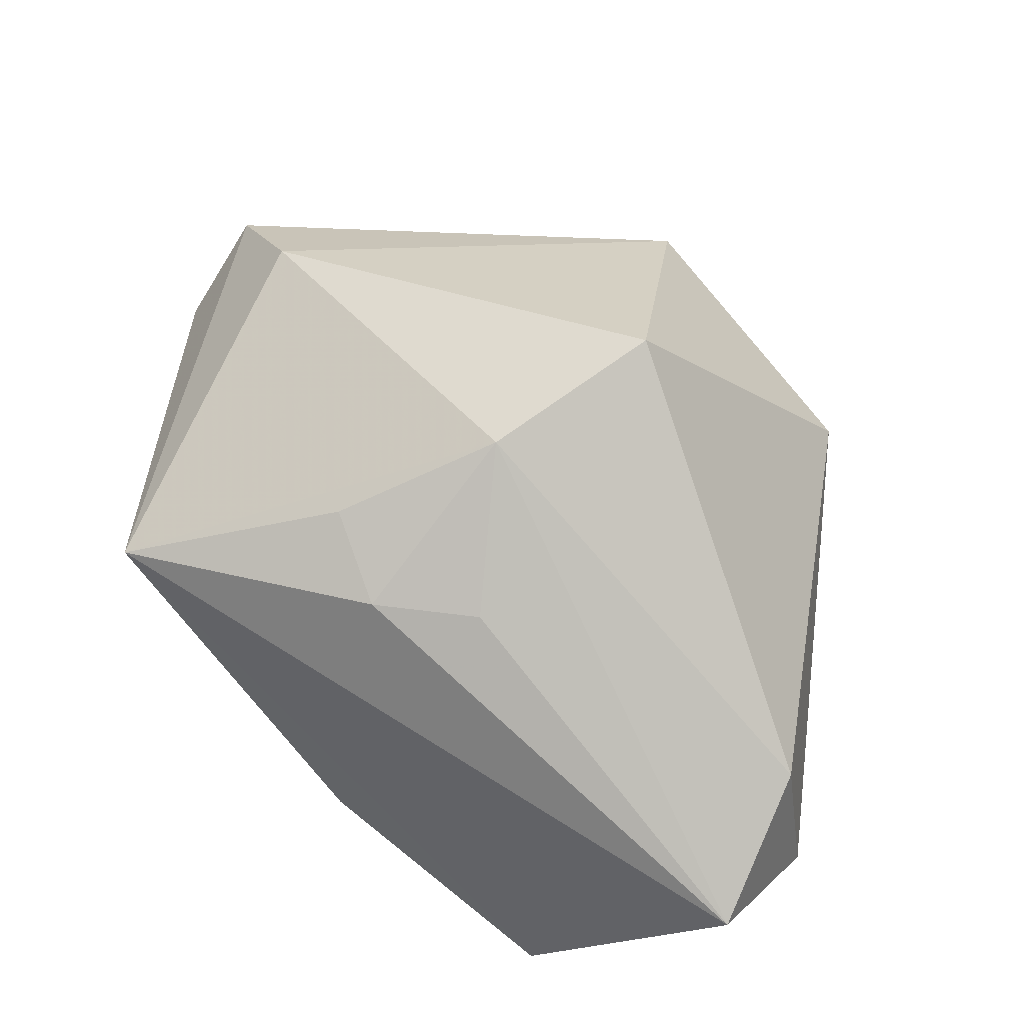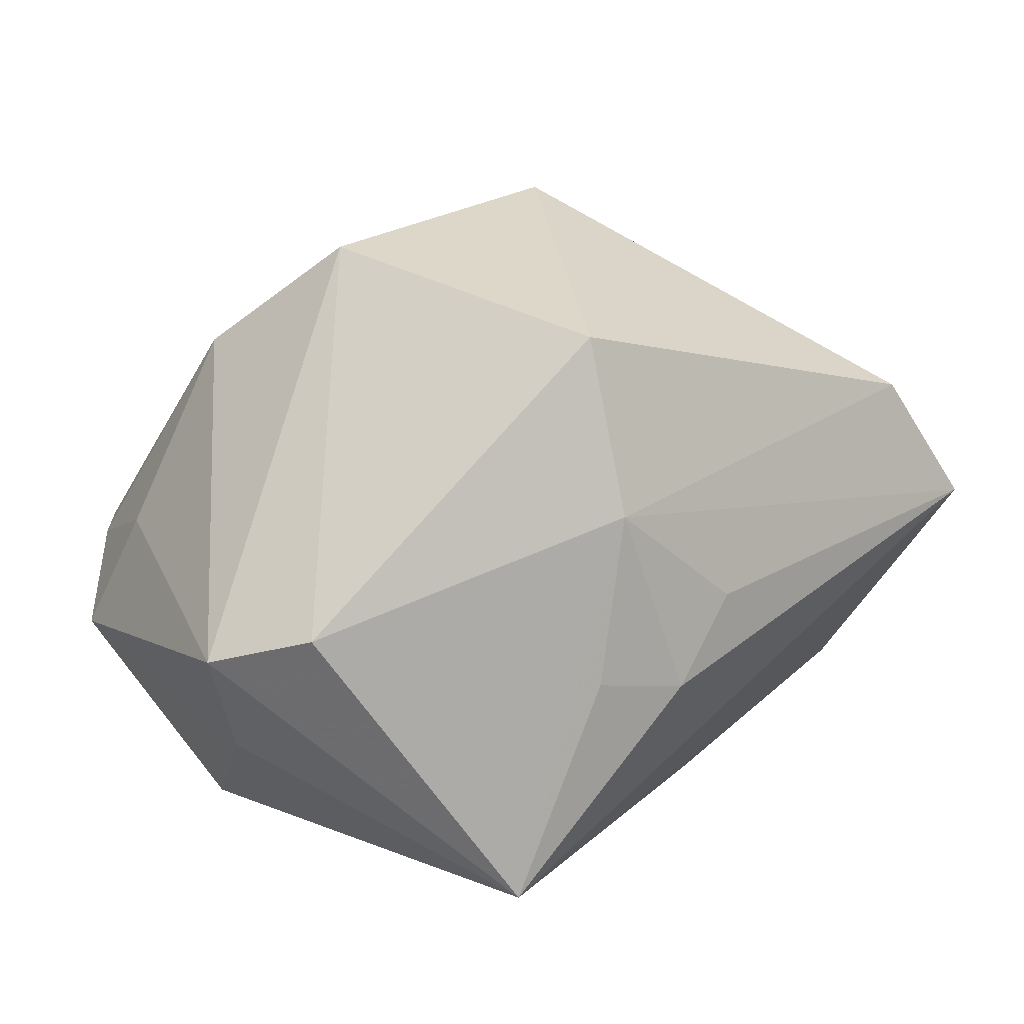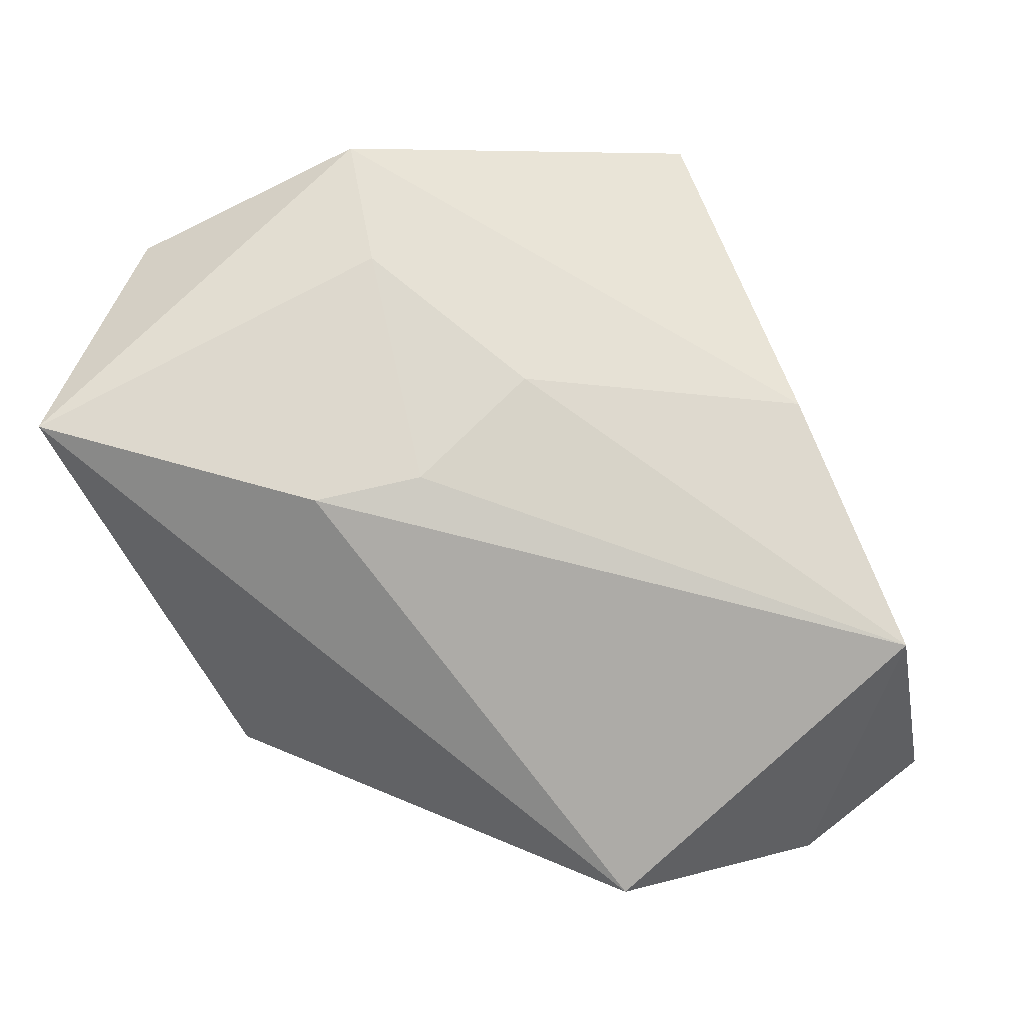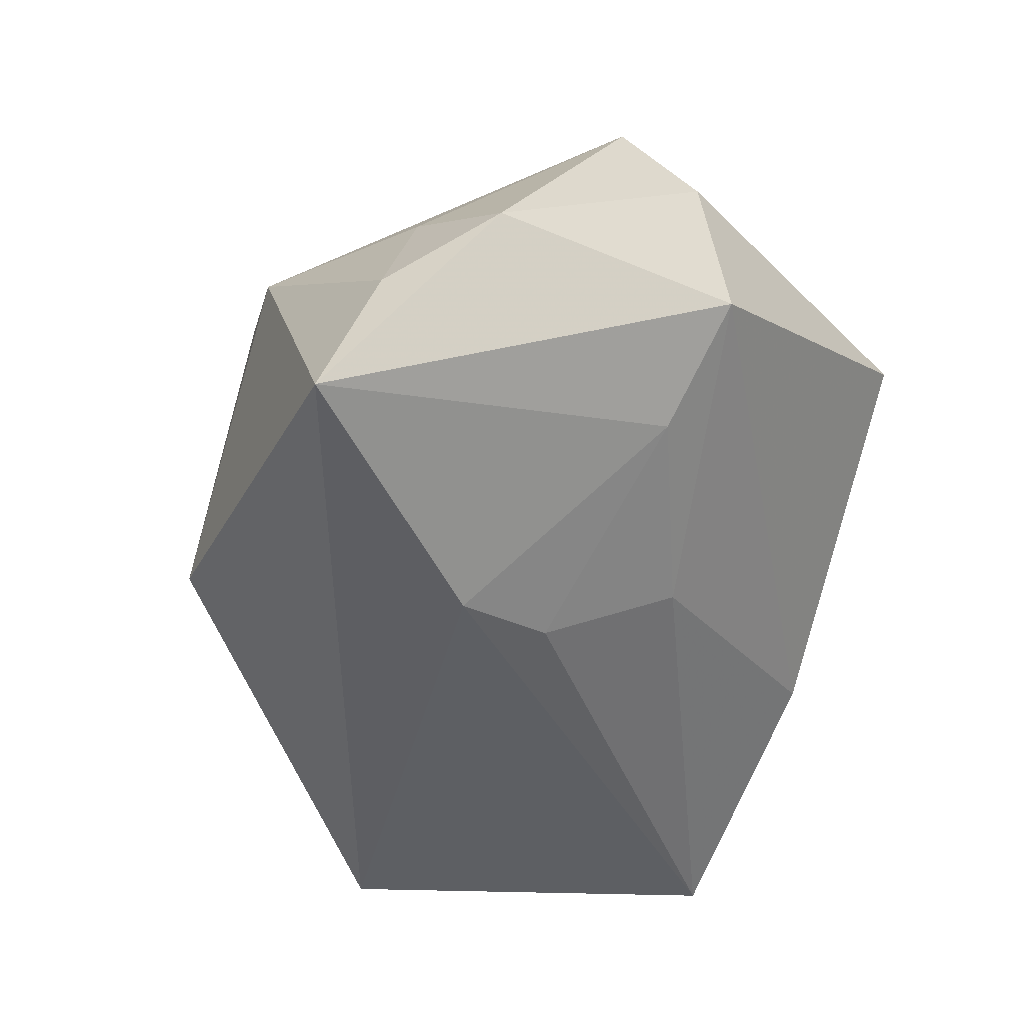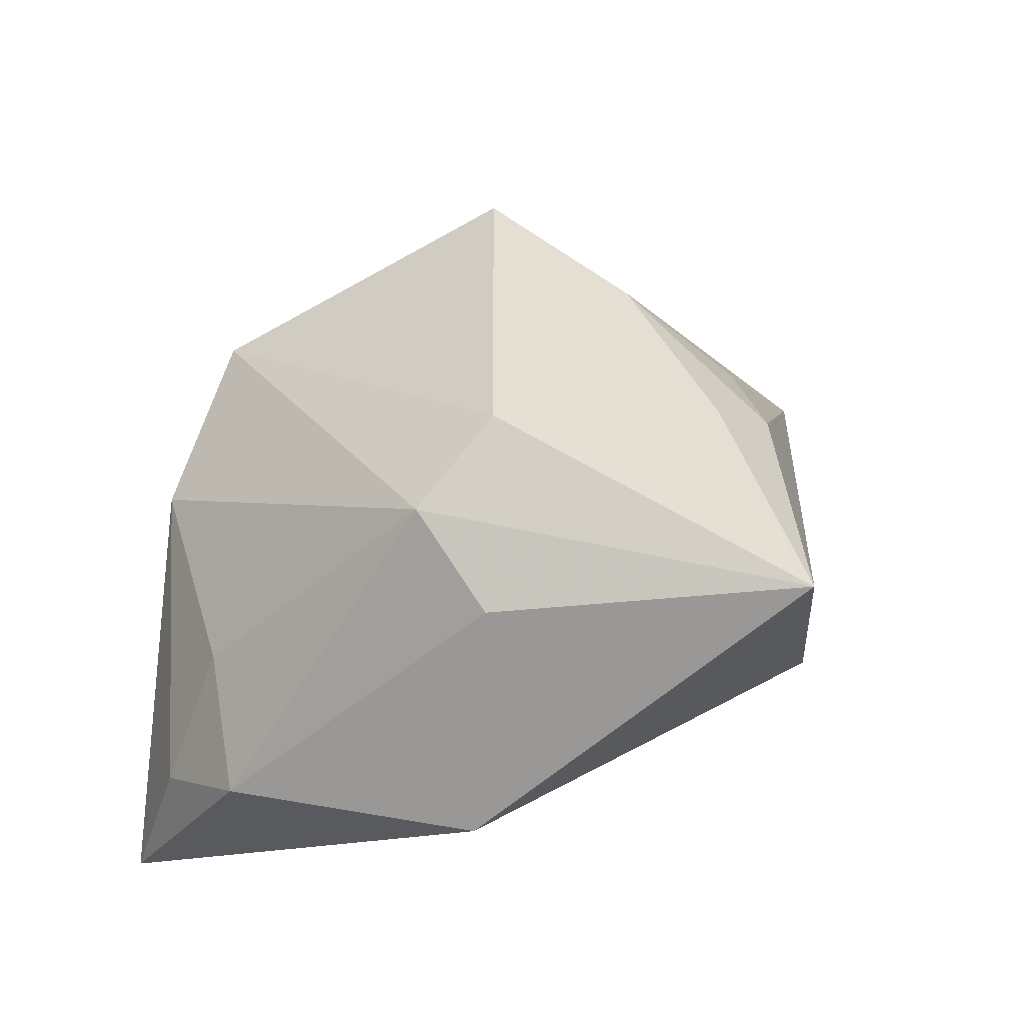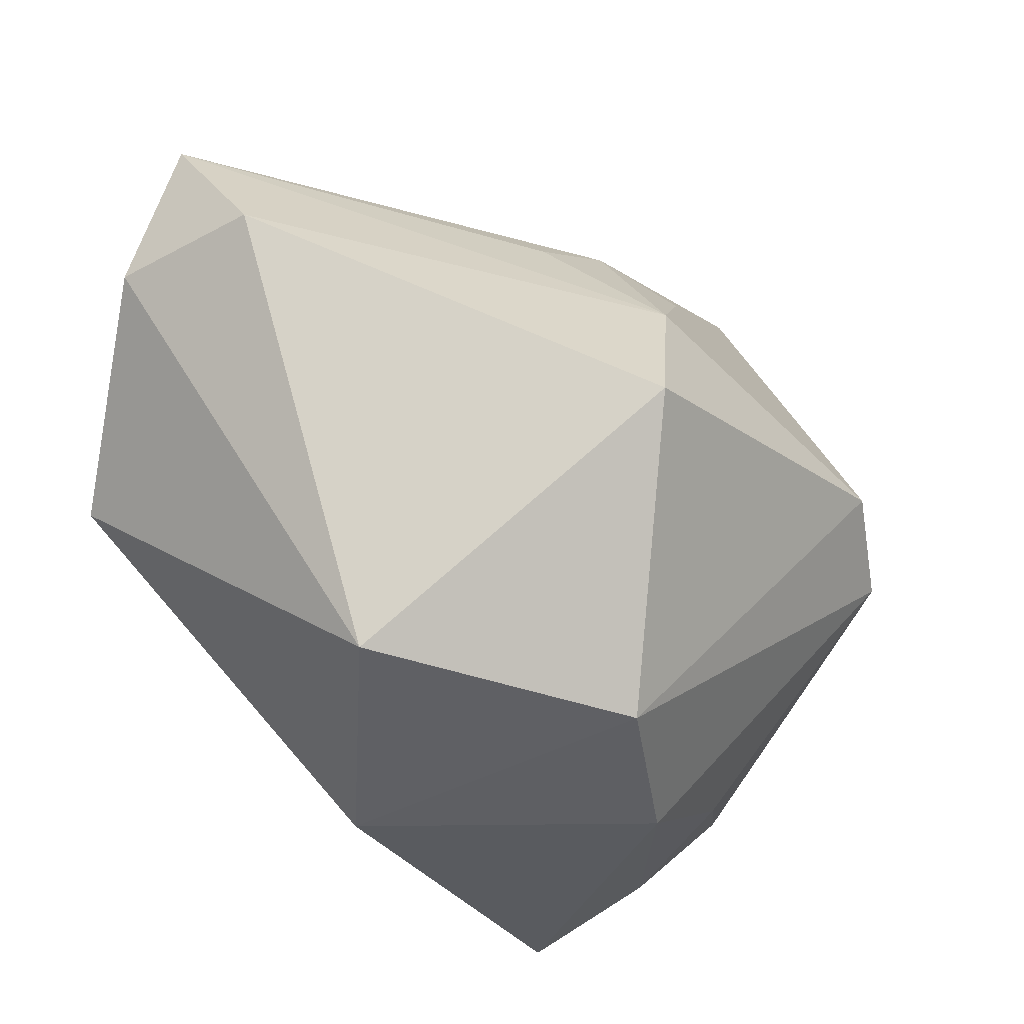
<metadata>
{"format":"obj","ext":"obj","renderer":"f3d","projection":"perspective","resolution":1024,"background":"white","views":[{"elev":49.9,"azim":-147.7,"up":"+Z"},{"elev":78.5,"azim":142.2,"up":"+Z"},{"elev":-74.2,"azim":117.0,"up":"+Z"},{"elev":-41.7,"azim":66.7,"up":"+Z"},{"elev":33.0,"azim":99.8,"up":"+Z"},{"elev":-32.0,"azim":-49.8,"up":"+Y"}]}
</metadata>
<code>
v 0.004373 0.02177 0.02064
v 0.02358 0.003269 0.02951
v -0.002227 0.02626 0.0159
v -0.006451 0.0113 0.02693
v 0.04006 -0.01825 -0.002776
v -0.01368 -0.003362 0.03164
v 0.03976 0.004268 -0.004473
v -0.04123 0.01439 0.003691
v 0.01241 -0.0312 0.009856
v -0.002457 -0.02844 0.01887
v 0.03039 0.002129 -0.01221
v -0.04297 0.01331 -0.01099
v -0.0419 0.02662 -0.005615
v 0.012 -0.001853 -0.02365
v 0.03155 -0.0312 -0.02108
v 0.03318 -0.02652 -0.008047
v 0.03496 0.004582 0.01637
v -0.00604 -0.0312 -0.01304
v 0.03228 -0.001927 0.02464
v 0.0148 -0.01108 -0.02552
v 0.02244 0.03248 0.01384
v -0.02473 -0.02543 0.004929
v -0.02289 0.03087 -0.02351
v 0.02984 -0.02225 0.004381
v -0.0005711 0.03183 -0.01181
v -0.03259 -0.003126 -0.02552
v 0.01464 0.01017 -0.01749
v -0.01142 0.02197 0.01564
f 21 13 3
f 23 13 21
f 8 22 6
f 15 7 5
f 4 8 6
f 13 8 4
f 6 22 10
f 14 23 27
f 25 23 21
f 21 7 25
f 25 27 23
f 7 27 25
f 17 19 5
f 5 7 17
f 21 19 17
f 17 7 21
f 7 15 11
f 14 27 11
f 11 27 7
f 21 3 1
f 1 4 21
f 3 4 1
f 2 19 21
f 21 4 2
f 2 4 6
f 6 10 2
f 2 10 19
f 28 3 13
f 13 4 28
f 28 4 3
f 13 23 12
f 23 26 12
f 12 8 13
f 22 8 12
f 12 26 22
f 22 26 18
f 18 26 15
f 18 10 22
f 5 19 24
f 14 11 20
f 20 11 15
f 15 26 20
f 20 23 14
f 20 26 23
f 9 18 15
f 10 18 9
f 19 10 9
f 9 24 19
f 16 9 15
f 24 9 16
f 16 15 5
f 5 24 16

</code>
